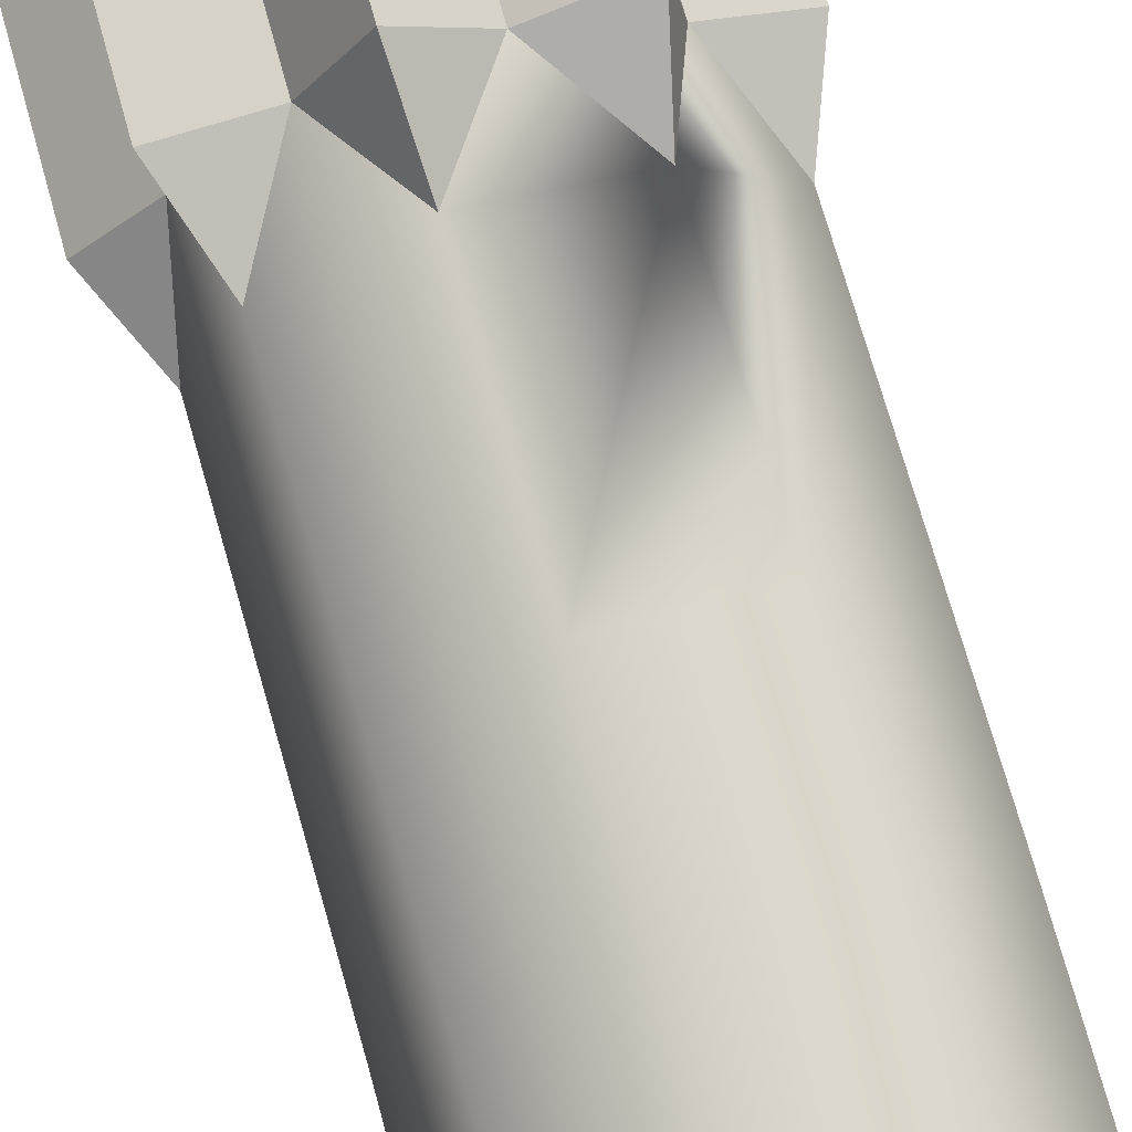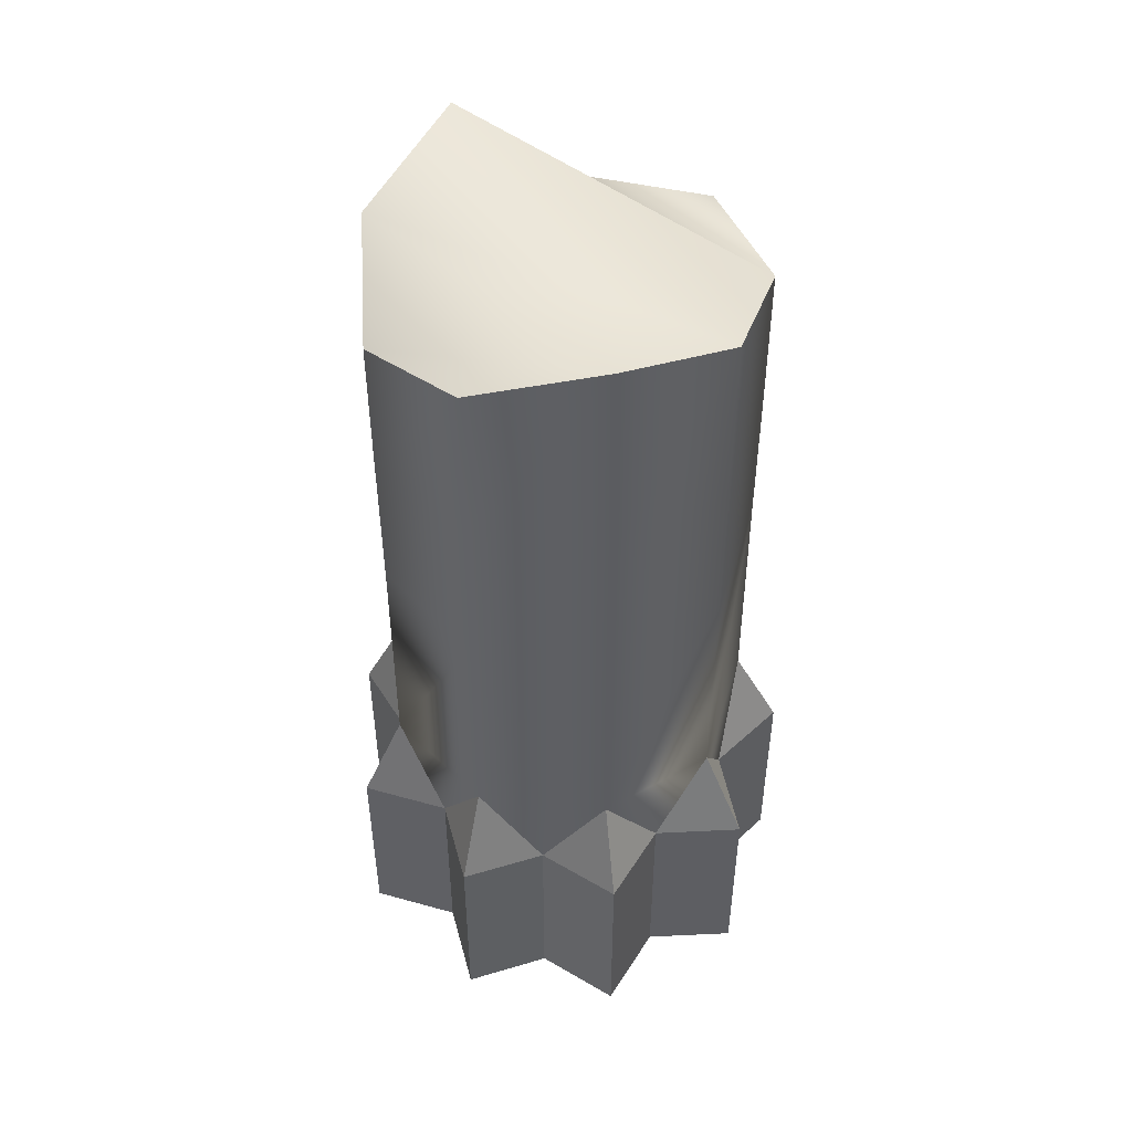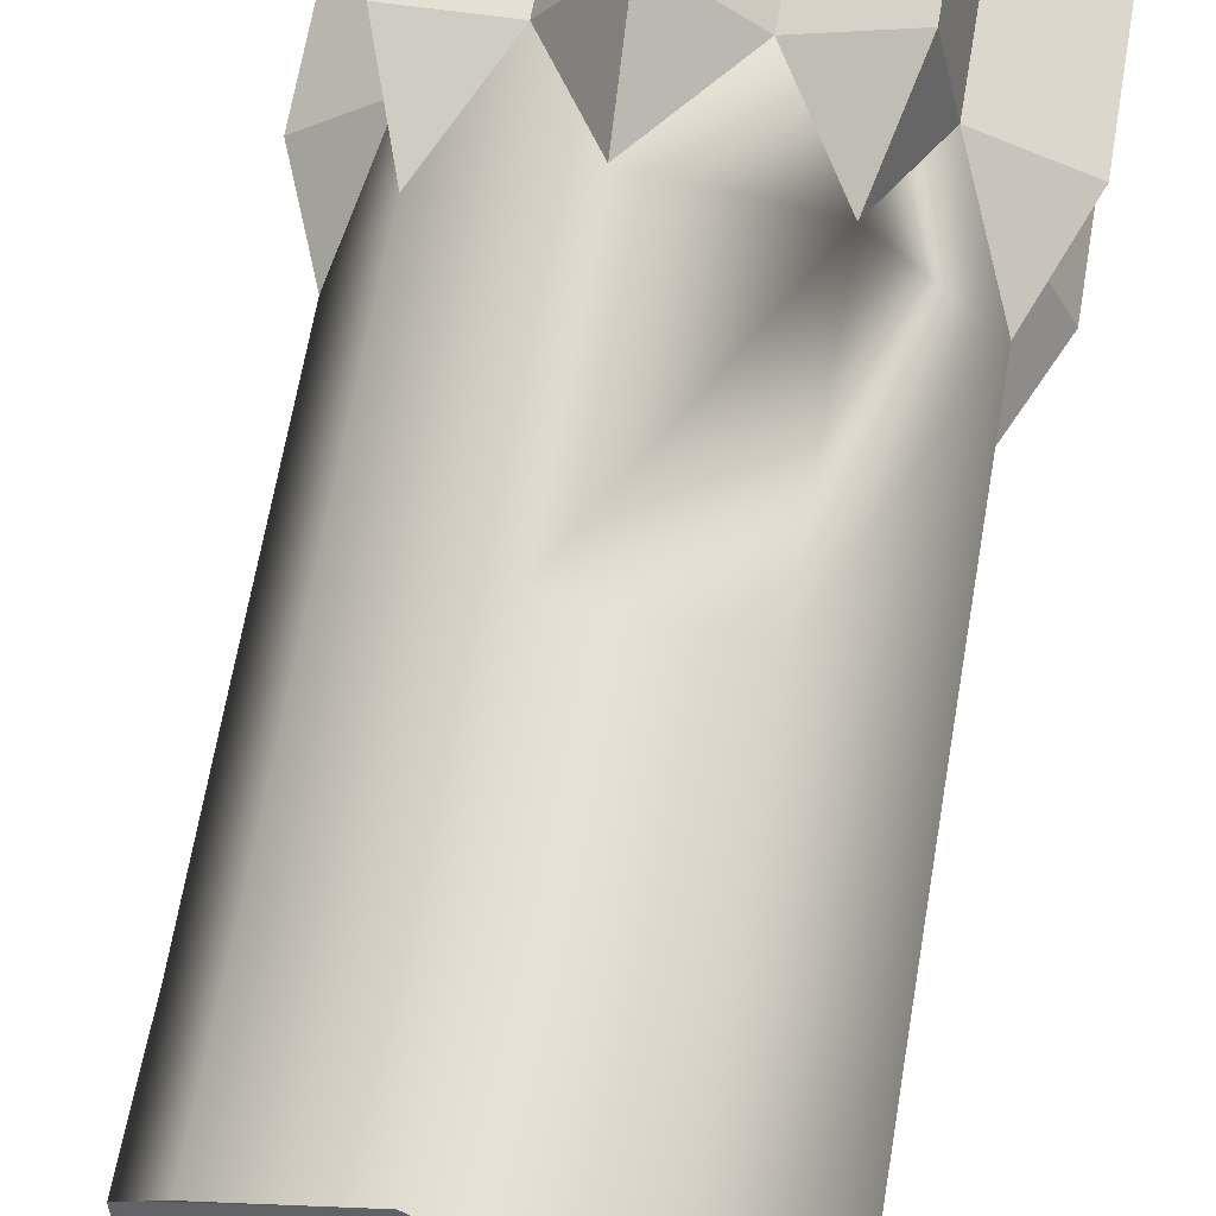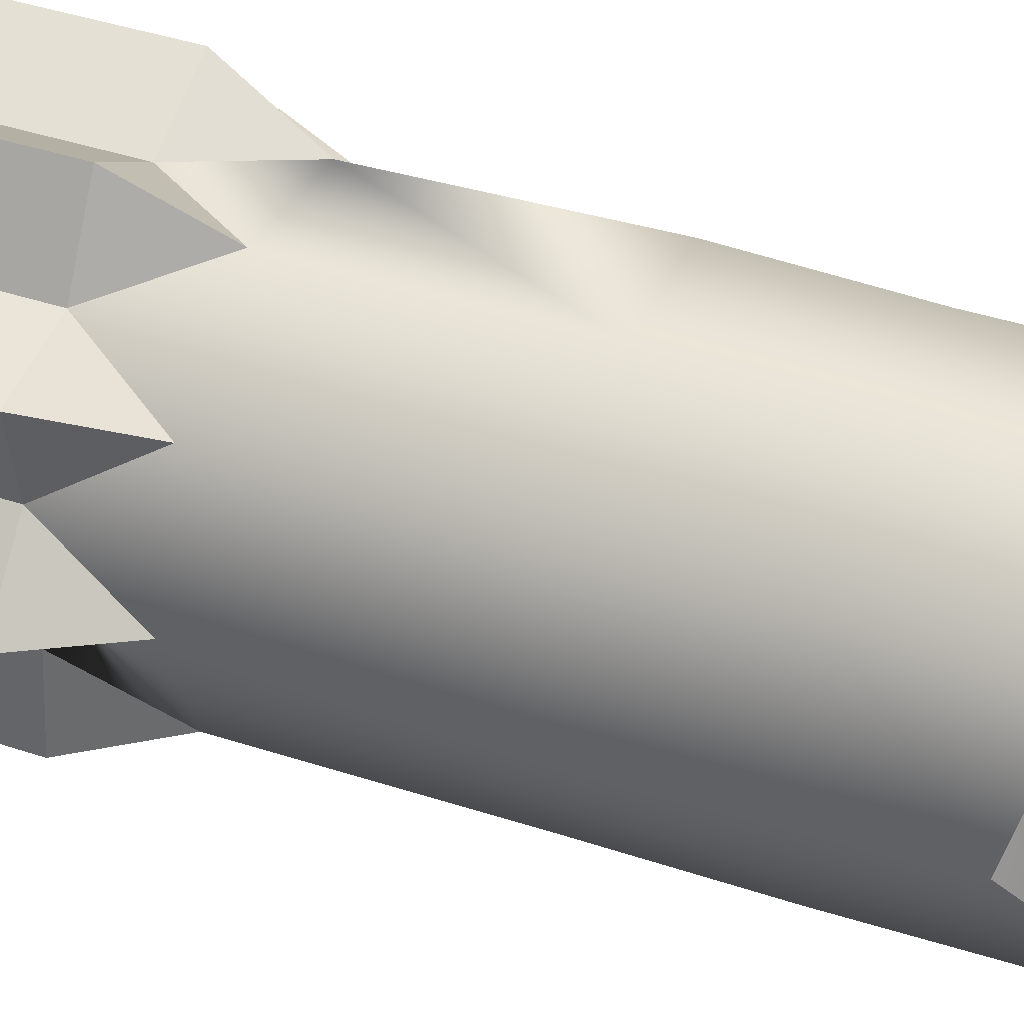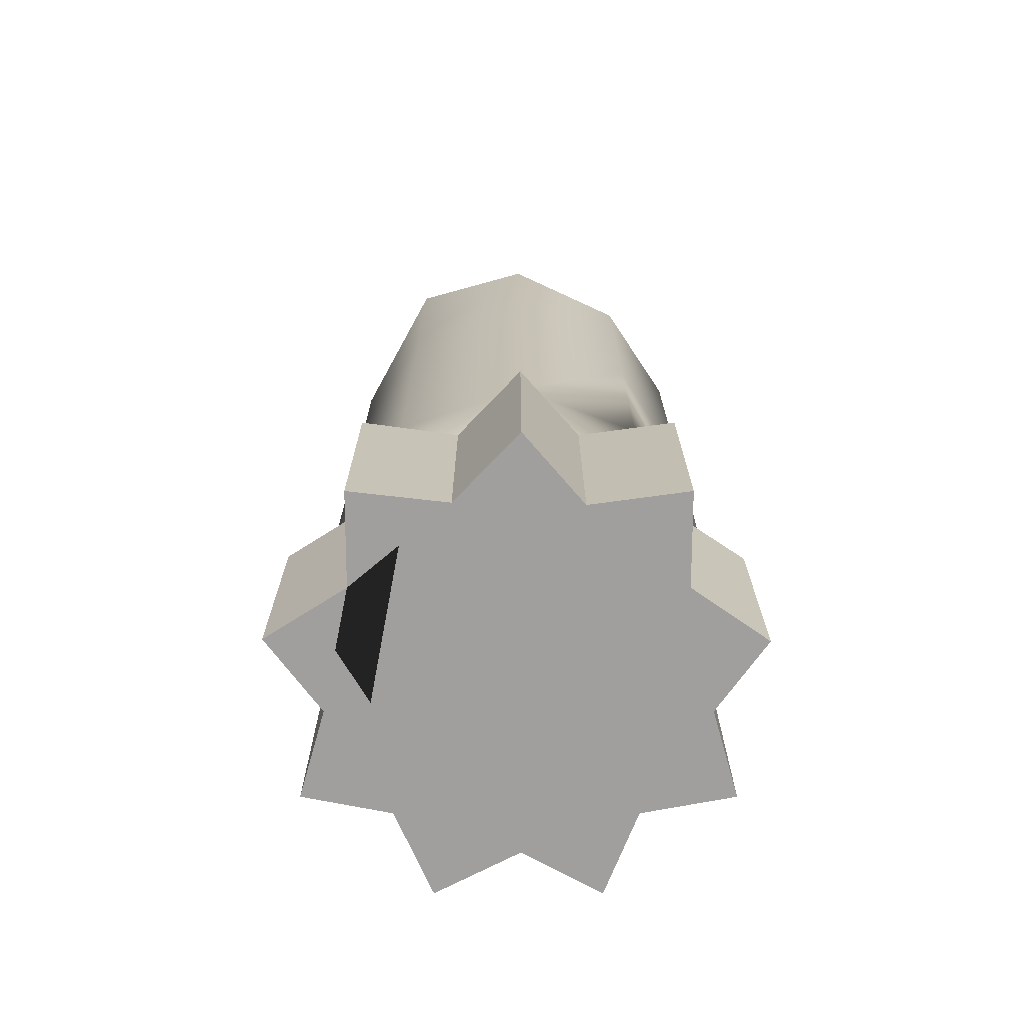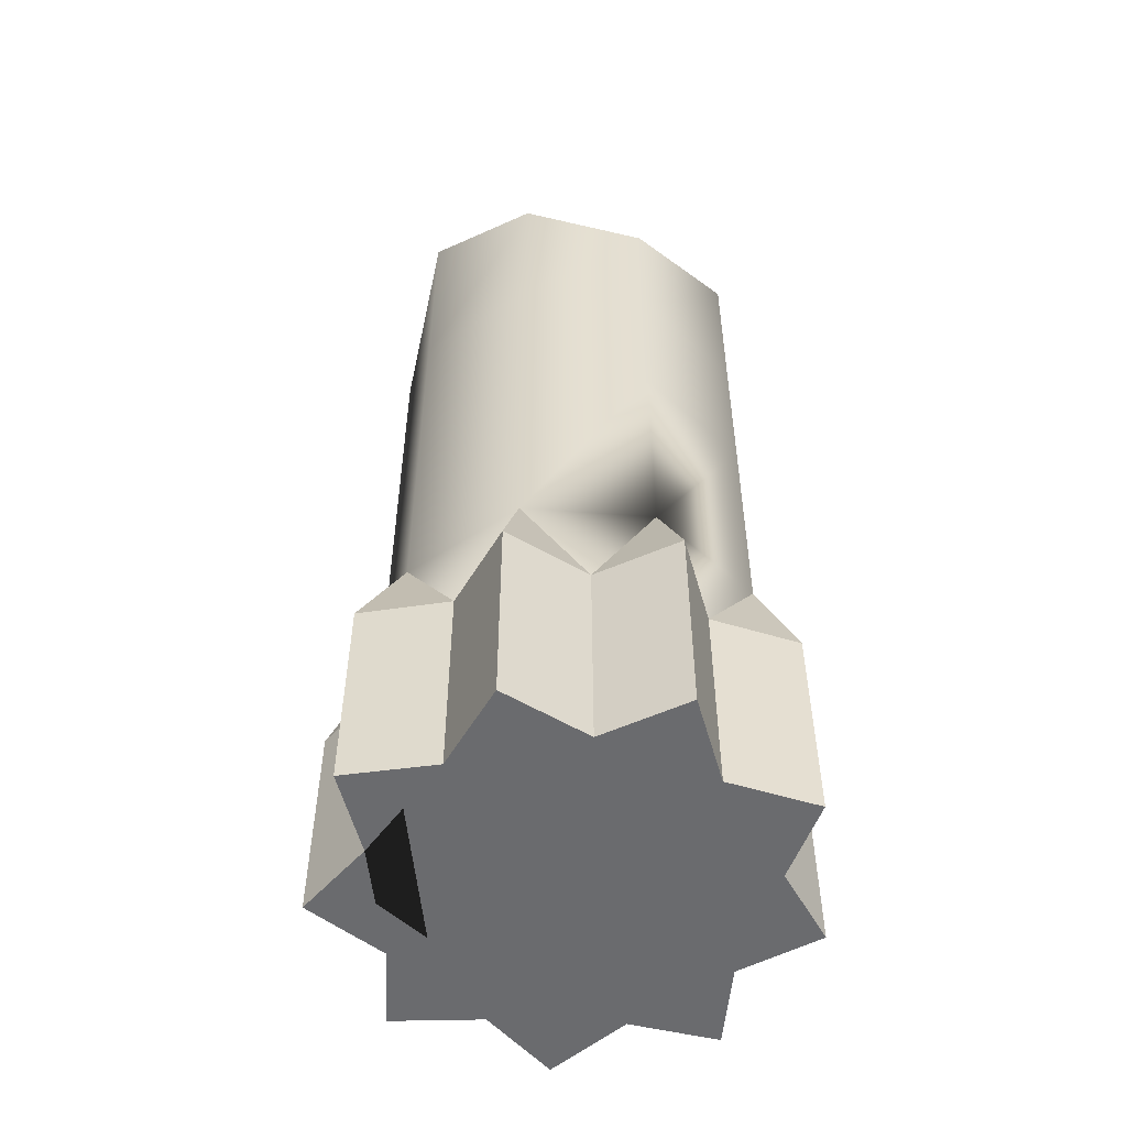
<metadata>
{"format":"obj","ext":"obj","renderer":"f3d","projection":"perspective","resolution":1024,"background":"white","views":[{"elev":76.2,"azim":164.1,"up":"+Z"},{"elev":49.1,"azim":-82.8,"up":"+Y"},{"elev":65.1,"azim":-170.2,"up":"+Z"},{"elev":43.9,"azim":111.0,"up":"+Z"},{"elev":-71.3,"azim":169.9,"up":"+Y"},{"elev":-53.3,"azim":-174.7,"up":"+Y"}]}
</metadata>
<code>
v  1.019e+05 0.008789 -4.543e+04
v  1.019e+05 0.4455 -4.543e+04
v  1.019e+05 0.008789 -4.543e+04
v  1.019e+05 0.4455 -4.543e+04
v  1.019e+05 0.008789 -4.543e+04
v  1.019e+05 0.4455 -4.543e+04
v  1.019e+05 0.008789 -4.543e+04
v  1.019e+05 0.4455 -4.543e+04
v  1.019e+05 0.008789 -4.543e+04
v  1.019e+05 0.4455 -4.543e+04
v  1.019e+05 0.008789 -4.543e+04
v  1.019e+05 0.4455 -4.543e+04
v  1.019e+05 0.008789 -4.543e+04
v  1.019e+05 0.4455 -4.543e+04
v  1.019e+05 0.008789 -4.543e+04
v  1.019e+05 0.4455 -4.543e+04
v  1.019e+05 0.008789 -4.543e+04
v  1.019e+05 0.4455 -4.543e+04
v  1.019e+05 0.6366 -4.543e+04
v  1.019e+05 0.6366 -4.543e+04
v  1.019e+05 0.6366 -4.543e+04
v  1.019e+05 0.6366 -4.543e+04
v  1.019e+05 0.6366 -4.543e+04
v  1.019e+05 0.6366 -4.543e+04
v  1.019e+05 0.6366 -4.543e+04
v  1.019e+05 0.6366 -4.543e+04
v  1.019e+05 0.6366 -4.543e+04
v  1.019e+05 0.6366 -4.543e+04
v  1.019e+05 0.6366 -4.543e+04
v  1.019e+05 0.6366 -4.543e+04
v  1.019e+05 0.6366 -4.543e+04
v  1.019e+05 1.12 -4.543e+04
v  1.019e+05 1.12 -4.543e+04
v  1.019e+05 1.12 -4.543e+04
v  1.019e+05 1.12 -4.543e+04
v  1.019e+05 1.12 -4.543e+04
v  1.019e+05 1.12 -4.543e+04
v  1.019e+05 1.12 -4.543e+04
v  1.019e+05 1.12 -4.543e+04
v  1.019e+05 1.12 -4.543e+04
v  1.019e+05 1.444 -4.543e+04
v  1.019e+05 1.444 -4.543e+04
v  1.019e+05 1.444 -4.543e+04
v  1.019e+05 1.444 -4.543e+04
v  1.019e+05 1.444 -4.543e+04
v  1.019e+05 1.444 -4.543e+04
v  1.019e+05 1.444 -4.543e+04
v  1.019e+05 1.444 -4.543e+04
v  1.019e+05 1.444 -4.543e+04
v  1.019e+05 1.905 -4.543e+04
v  1.019e+05 1.683 -4.543e+04
v  1.019e+05 1.814 -4.543e+04
v  1.019e+05 1.734 -4.543e+04
v  1.019e+05 1.797 -4.543e+04
v  1.019e+05 1.884 -4.543e+04
v  1.019e+05 1.814 -4.543e+04
v  1.019e+05 1.747 -4.543e+04
v  1.019e+05 1.74 -4.543e+04
v  1.019e+05 0.4455 -4.543e+04
v  1.019e+05 0.008789 -4.543e+04
v  1.019e+05 0.4455 -4.543e+04
v  1.019e+05 0.008789 -4.543e+04
v  1.019e+05 0.4455 -4.543e+04
v  1.019e+05 0.008789 -4.543e+04
v  1.019e+05 0.4455 -4.543e+04
v  1.019e+05 0.008789 -4.543e+04
v  1.019e+05 0.4455 -4.543e+04
v  1.019e+05 0.008789 -4.543e+04
v  1.019e+05 0.4455 -4.543e+04
v  1.019e+05 0.008789 -4.543e+04
v  1.019e+05 0.4455 -4.543e+04
v  1.019e+05 0.008789 -4.543e+04
v  1.019e+05 0.4455 -4.543e+04
v  1.019e+05 0.008789 -4.543e+04
v  1.019e+05 0.4455 -4.543e+04
v  1.019e+05 0.008789 -4.543e+04
g Cylinder001
f 1 2 2
f 2 1 1
f 3 4 4
f 4 3 3
f 5 6 6
f 6 5 5
f 7 8 8
f 8 7 7
f 9 10 10
f 10 9 9
f 11 12 12
f 12 11 11
f 13 14 14
f 14 13 13
f 15 16 16
f 16 15 15
f 17 18 18
f 18 17 17
f 2 2 19
f 2 19 20
f 2 20 21
f 2 21 21
f 4 4 22
f 4 22 22
f 4 22 20
f 4 20 19
f 6 6 23
f 6 23 24
f 6 24 22
f 6 22 22
f 8 8 25
f 8 25 25
f 8 25 24
f 8 24 23
f 10 10 26
f 10 26 26
f 10 26 25
f 10 25 25
f 12 12 27
f 12 27 28
f 12 28 26
f 12 26 26
f 14 14 29
f 14 29 29
f 14 29 28
f 14 28 27
f 16 16 30
f 16 30 31
f 16 31 29
f 16 29 29
f 18 18 21
f 18 21 21
f 18 21 31
f 18 31 30
f 21 20 32
f 32 33 21
f 20 22 34
f 34 32 20
f 22 24 35
f 35 34 22
f 24 25 36
f 36 35 24
f 25 26 37
f 37 36 25
f 26 28 38
f 38 37 26
f 28 29 39
f 39 38 28
f 29 31 40
f 40 39 29
f 31 21 33
f 33 40 31
f 33 32 41
f 41 42 33
f 32 34 43
f 43 41 32
f 34 35 44
f 44 43 34
f 35 36 45
f 45 44 35
f 36 37 46
f 46 45 36
f 37 38 47
f 47 46 37
f 38 39 48
f 48 47 38
f 39 40 49
f 49 48 39
f 40 33 42
f 42 49 40
f 42 41 50
f 50 51 42
f 41 43 52
f 52 50 41
f 43 44 53
f 53 52 43
f 44 45 54
f 54 53 44
f 45 46 55
f 55 54 45
f 46 47 56
f 56 55 46
f 47 48 57
f 57 56 47
f 48 49 58
f 58 57 48
f 49 42 51
f 51 58 49
f 15 15 13
f 13 13 11
f 15 13 11
f 11 11 9
f 15 11 9
f 9 9 7
f 15 9 7
f 7 7 5
f 15 7 5
f 5 5 3
f 15 5 3
f 3 3 1
f 15 3 1
f 1 1 17
f 15 1 17
f 15 17 17
f 51 57 58
f 50 56 57
f 57 51 50
f 52 55 56
f 56 50 52
f 53 54 55
f 55 52 53
f 59 2 1
f 1 60 59
f 2 61 62
f 62 1 2
f 63 4 3
f 3 64 63
f 4 59 60
f 60 3 4
f 65 6 5
f 5 66 65
f 6 63 64
f 64 5 6
f 67 8 7
f 7 68 67
f 8 65 66
f 66 7 8
f 69 10 9
f 9 70 69
f 10 67 68
f 68 9 10
f 71 12 11
f 11 72 71
f 12 69 70
f 70 11 12
f 73 14 13
f 13 74 73
f 14 71 72
f 72 13 14
f 75 16 15
f 15 76 75
f 16 73 74
f 74 15 16
f 61 18 17
f 17 62 61
f 18 75 76
f 76 17 18
f 2 59 19
f 21 61 2
f 4 63 22
f 19 59 4
f 6 65 23
f 22 63 6
f 8 67 25
f 23 65 8
f 10 69 26
f 25 67 10
f 12 71 27
f 26 69 12
f 14 73 29
f 27 71 14
f 16 75 30
f 29 73 16
f 18 61 21
f 30 75 18
f 15 74 13
f 13 72 11
f 11 70 9
f 9 68 7
f 7 66 5
f 5 64 3
f 3 60 1
f 1 62 17
f 17 76 15

</code>
